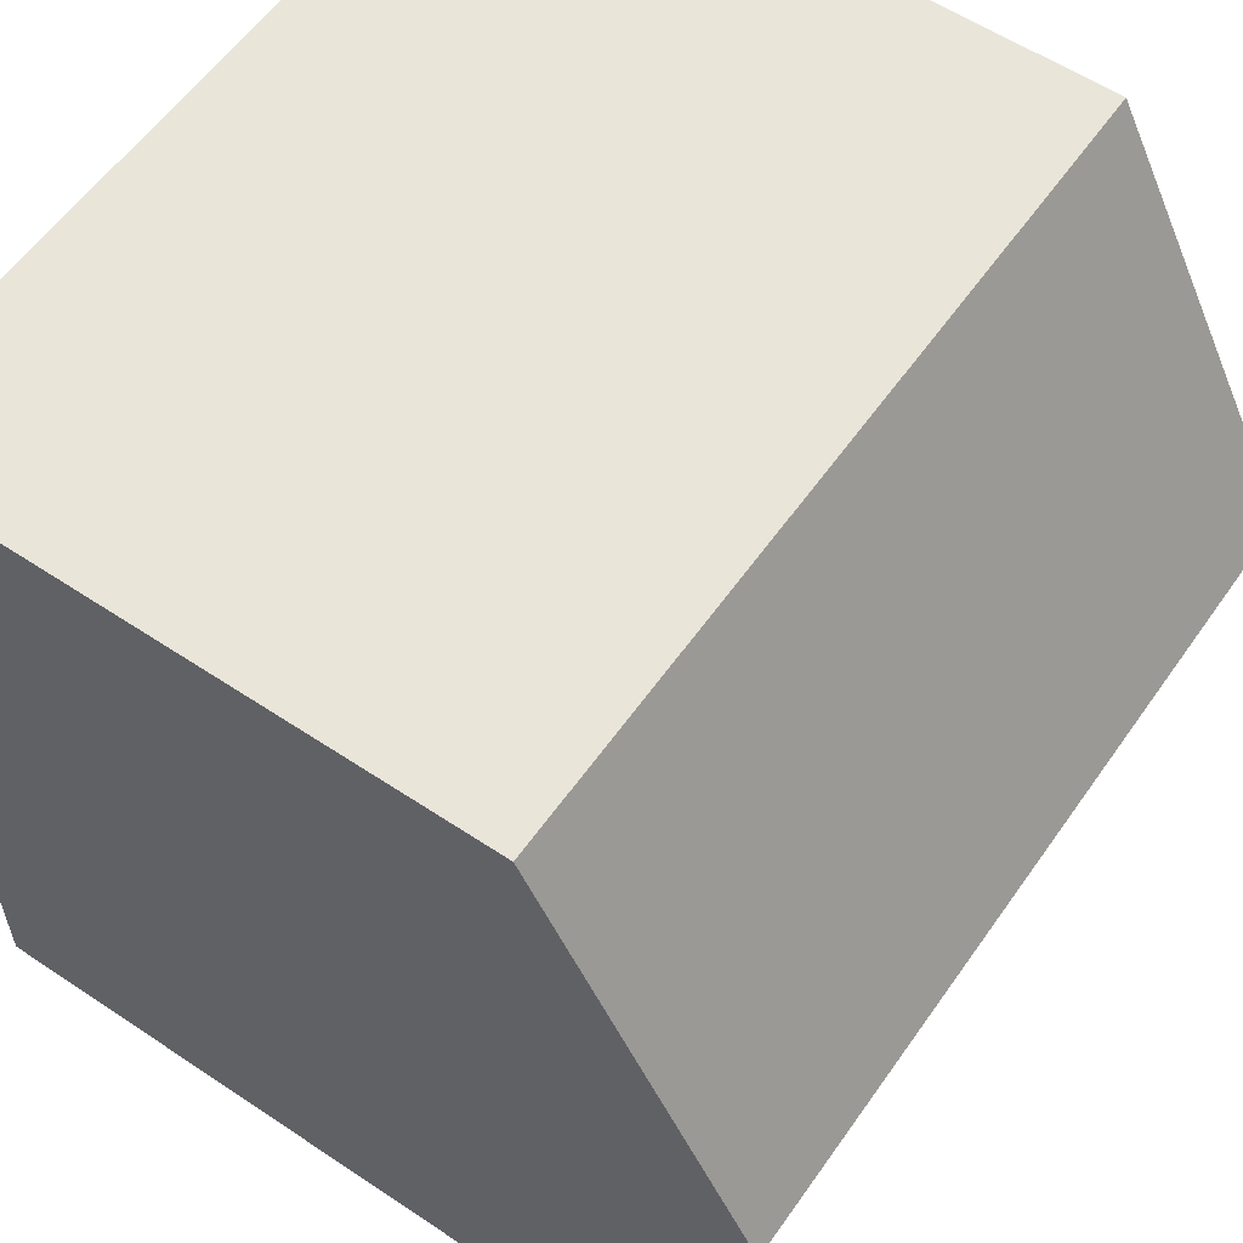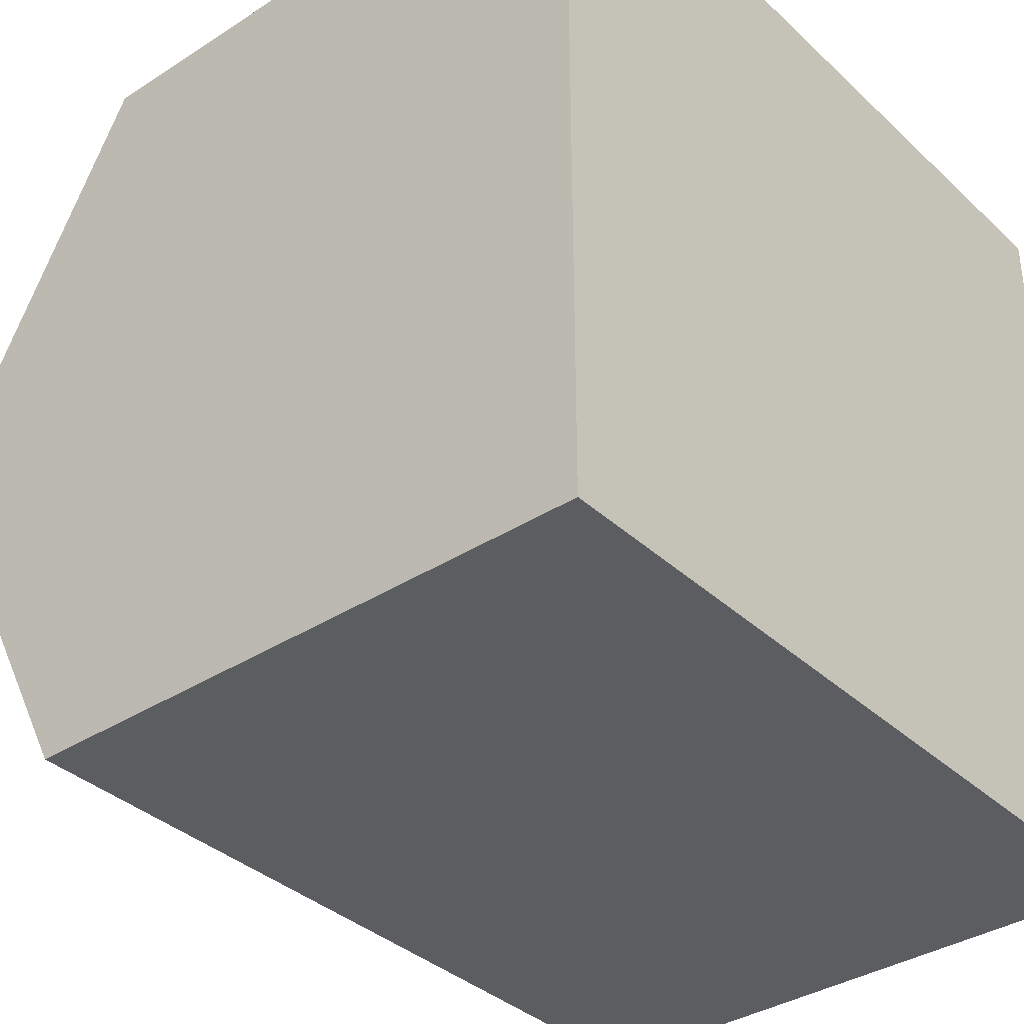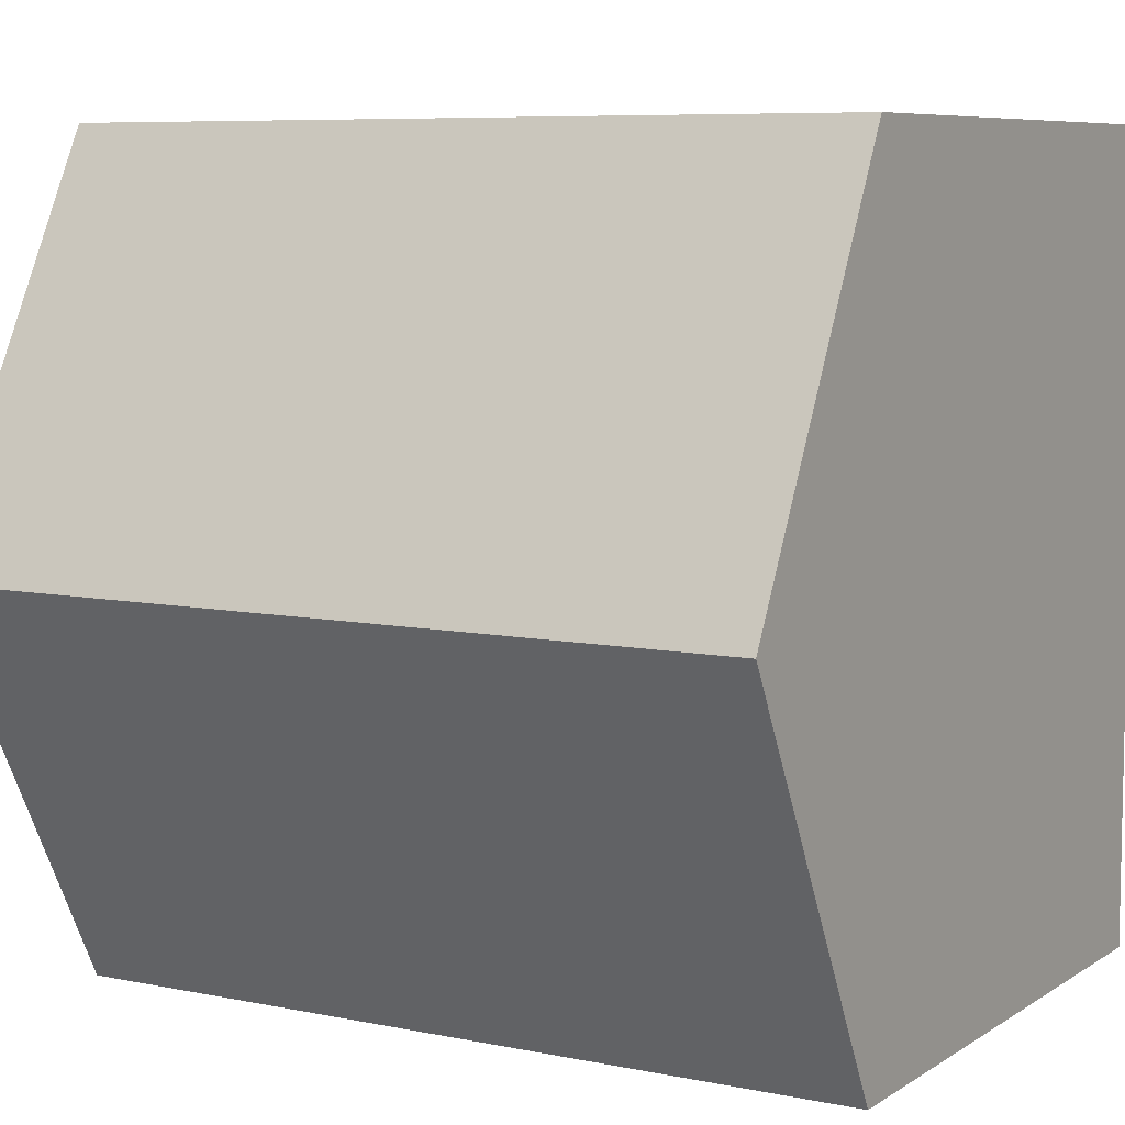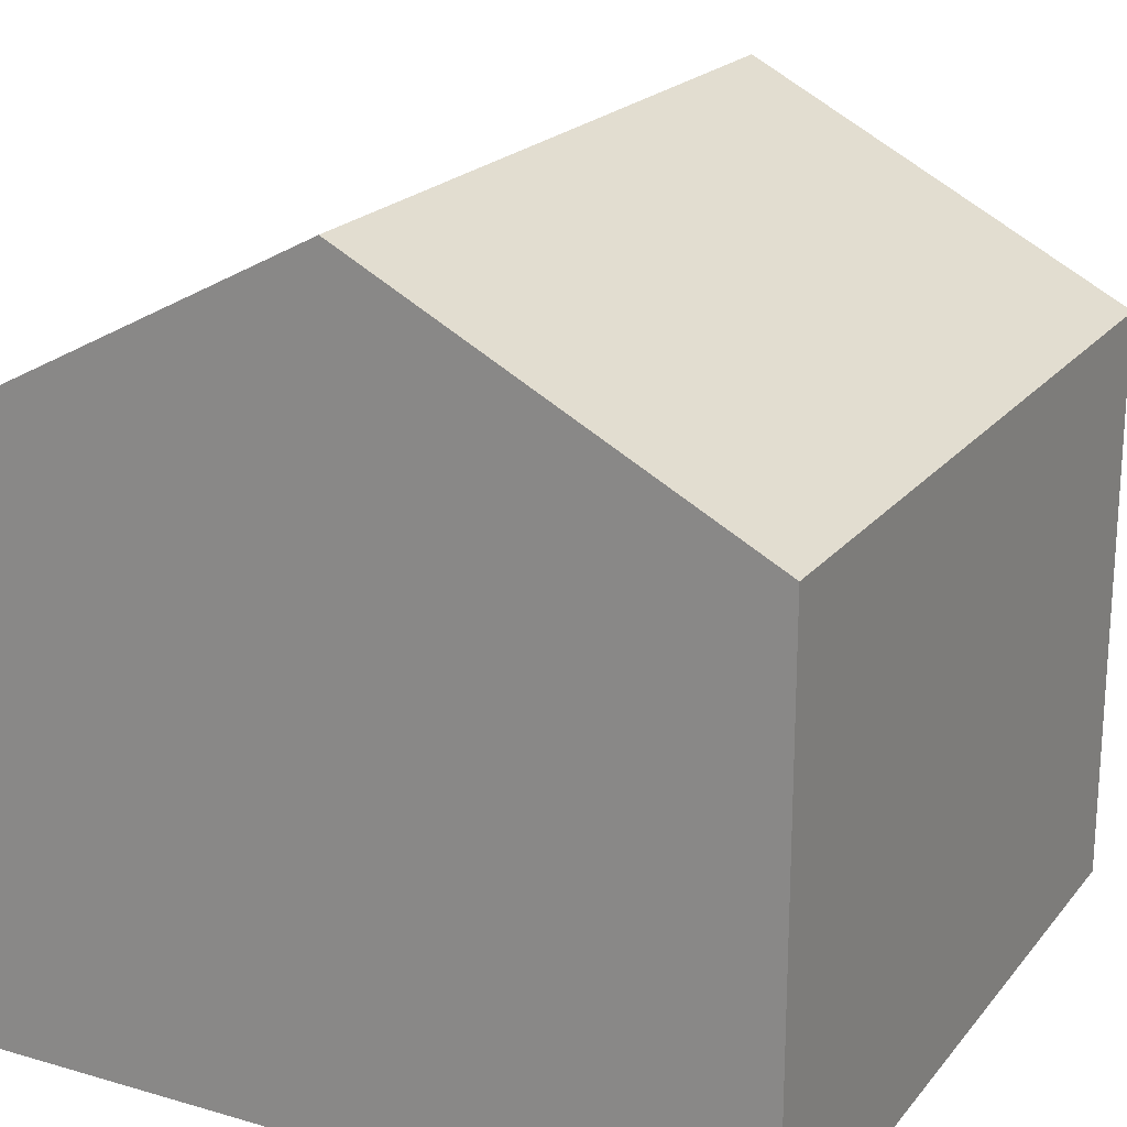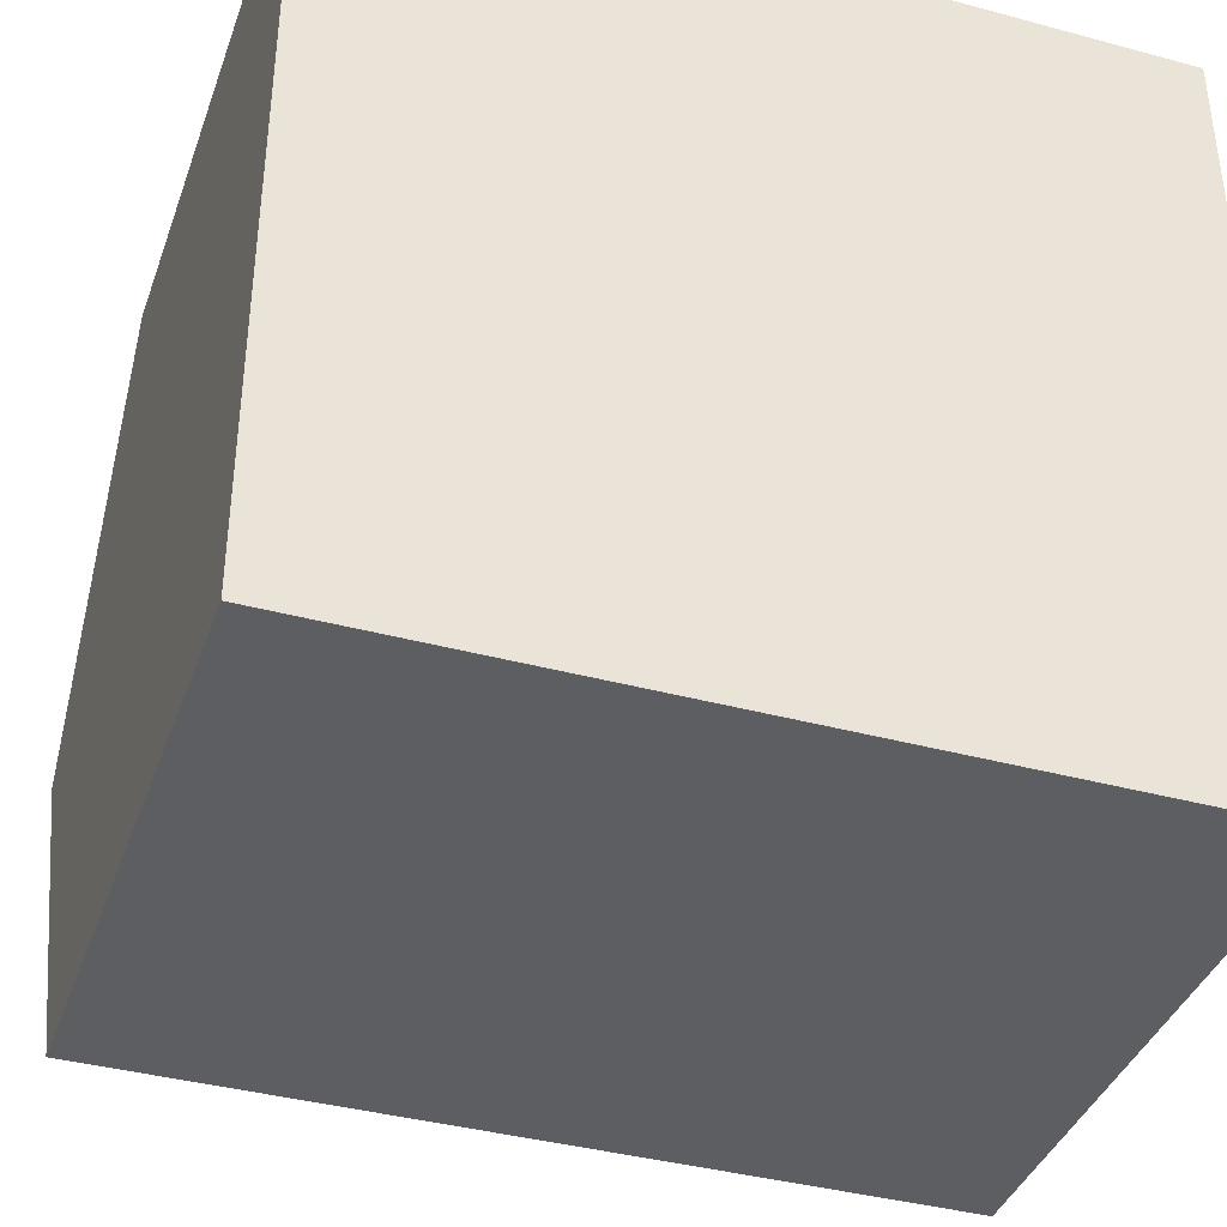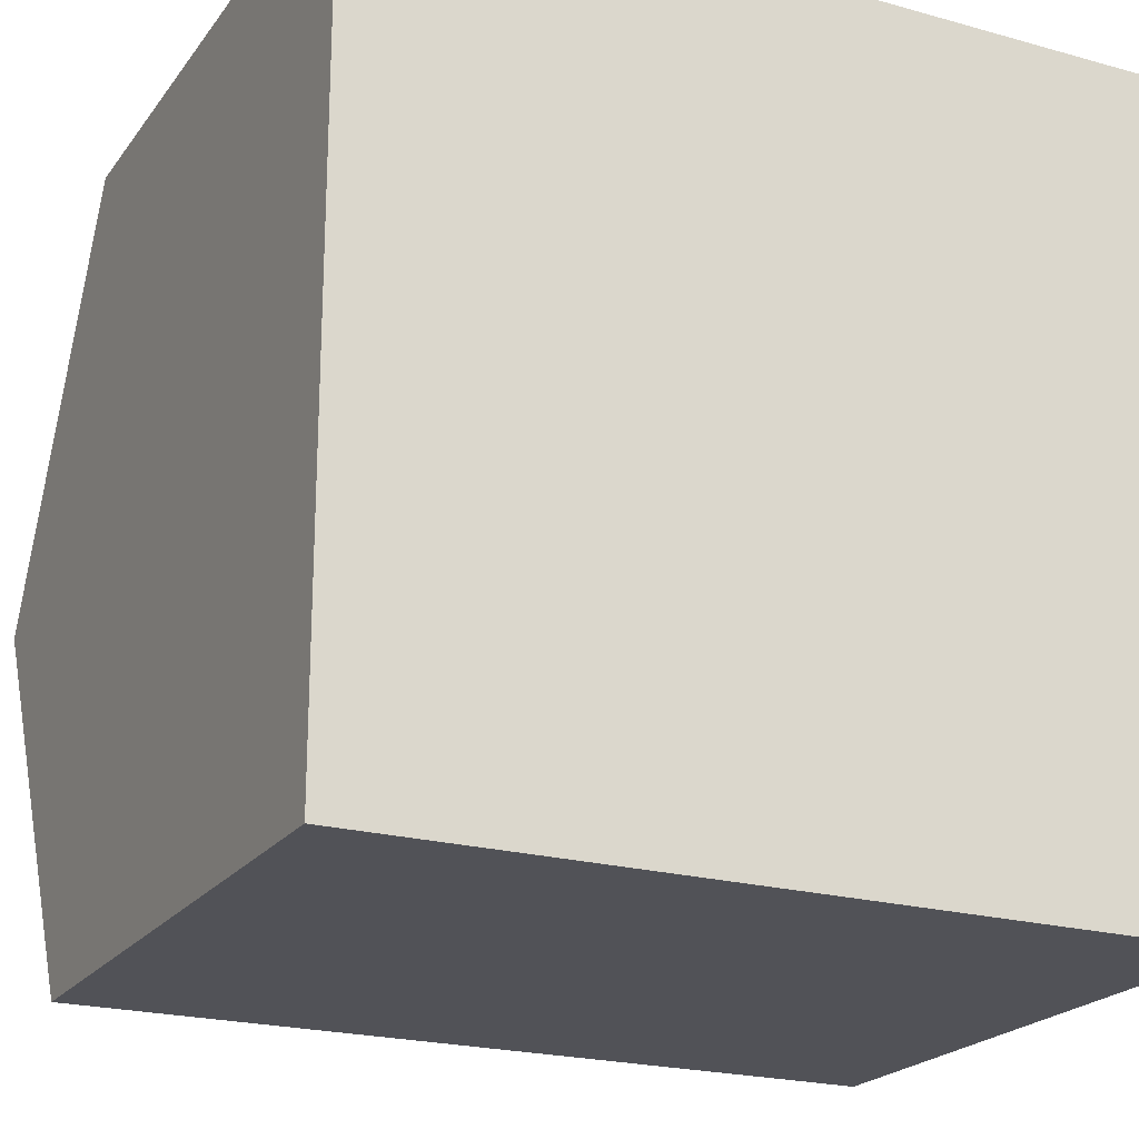
<metadata>
{"format":"obj","ext":"obj","renderer":"f3d","projection":"perspective","resolution":1024,"background":"white","views":[{"elev":57.8,"azim":124.7,"up":"+Z"},{"elev":-36.3,"azim":-50.0,"up":"+Z"},{"elev":7.4,"azim":-149.5,"up":"+Z"},{"elev":20.8,"azim":117.5,"up":"+Y"},{"elev":-39.0,"azim":-18.7,"up":"+Z"},{"elev":-21.6,"azim":-26.2,"up":"+Z"}]}
</metadata>
<code>
o Cube_Cube.001
v -2.5 0.0239 2.5
v -2.5 3.718 2.5
v -2.5 0.0239 -2.5
v -2.5 3.718 -2.5
v 2.5 0.0239 2.5
v 2.5 3.718 2.5
v 2.5 0.0239 -2.5
v 2.5 3.718 -2.5
v -2.5 2.524 2.5
v -2.5 2.524 -2.5
v 2.5 2.524 -2.5
v 2.5 2.524 2.5
v -2.5 0.0239 0
v -2.5 5.024 0
v 2.5 0.0239 0
v 2.5 5.024 0
v 2.5 2.524 0
v -2.5 2.524 0
f 18 14 4 10
f 10 4 8 11
f 17 16 6 12
f 12 6 2 9
f 13 15 5 1
f 16 14 2 6
f 5 12 9 1
f 15 17 12 5
f 3 10 11 7
f 13 18 10 3
f 1 9 18 13
f 7 11 17 15
f 8 4 14 16
f 3 7 15 13
f 11 8 16 17
f 9 2 14 18

</code>
